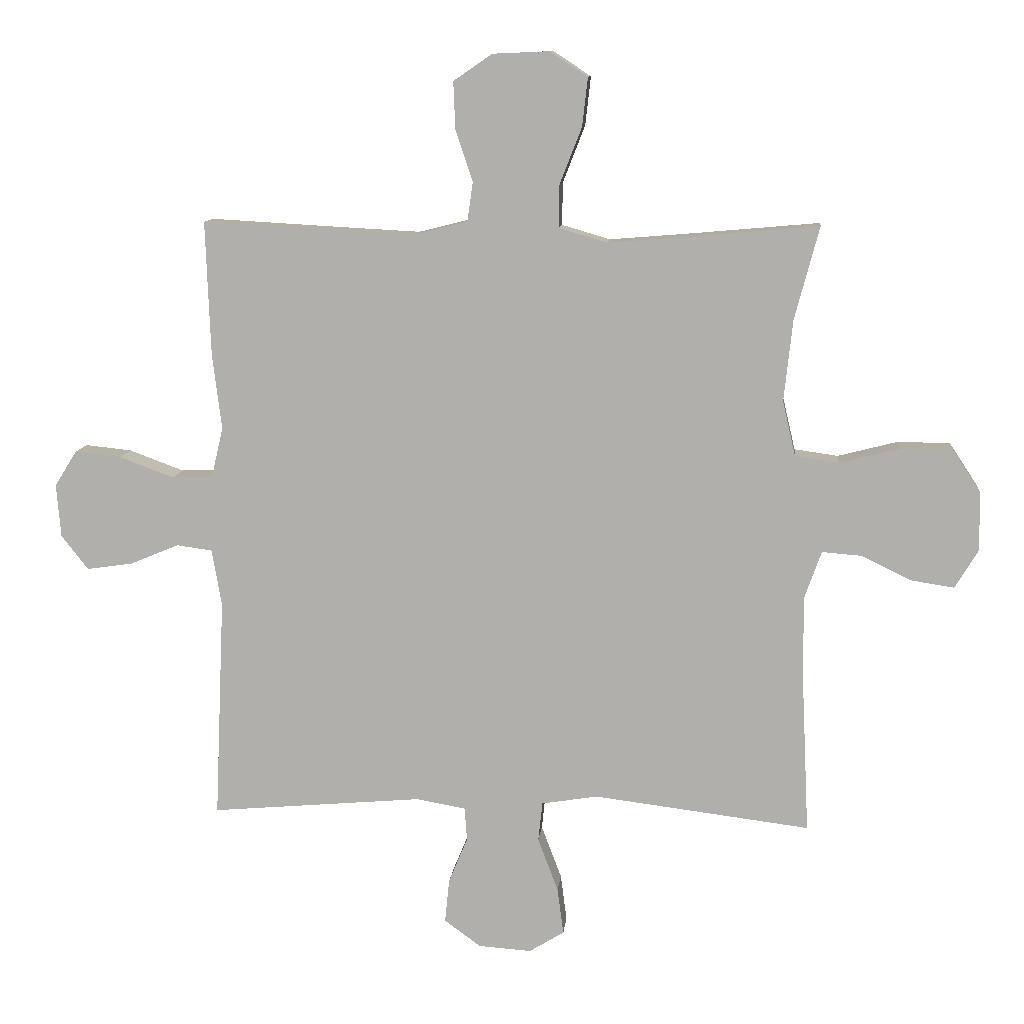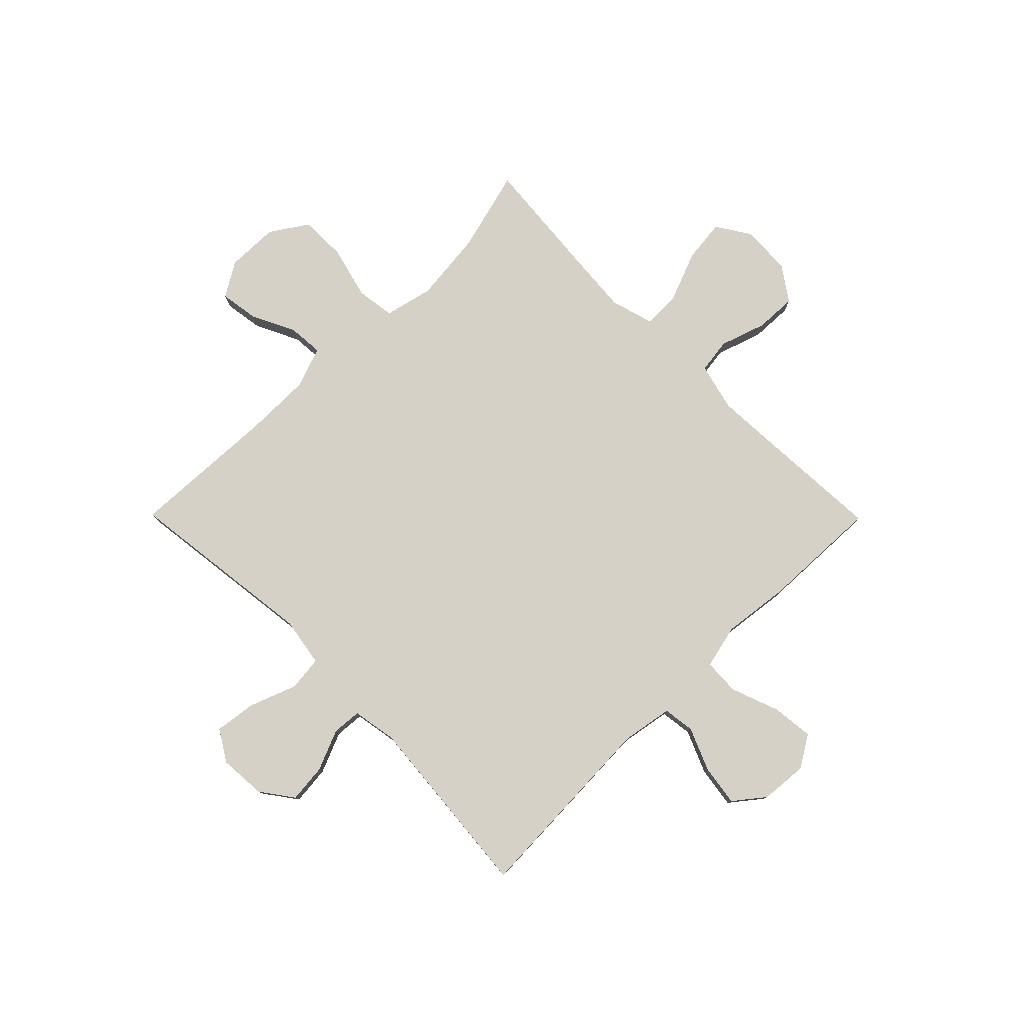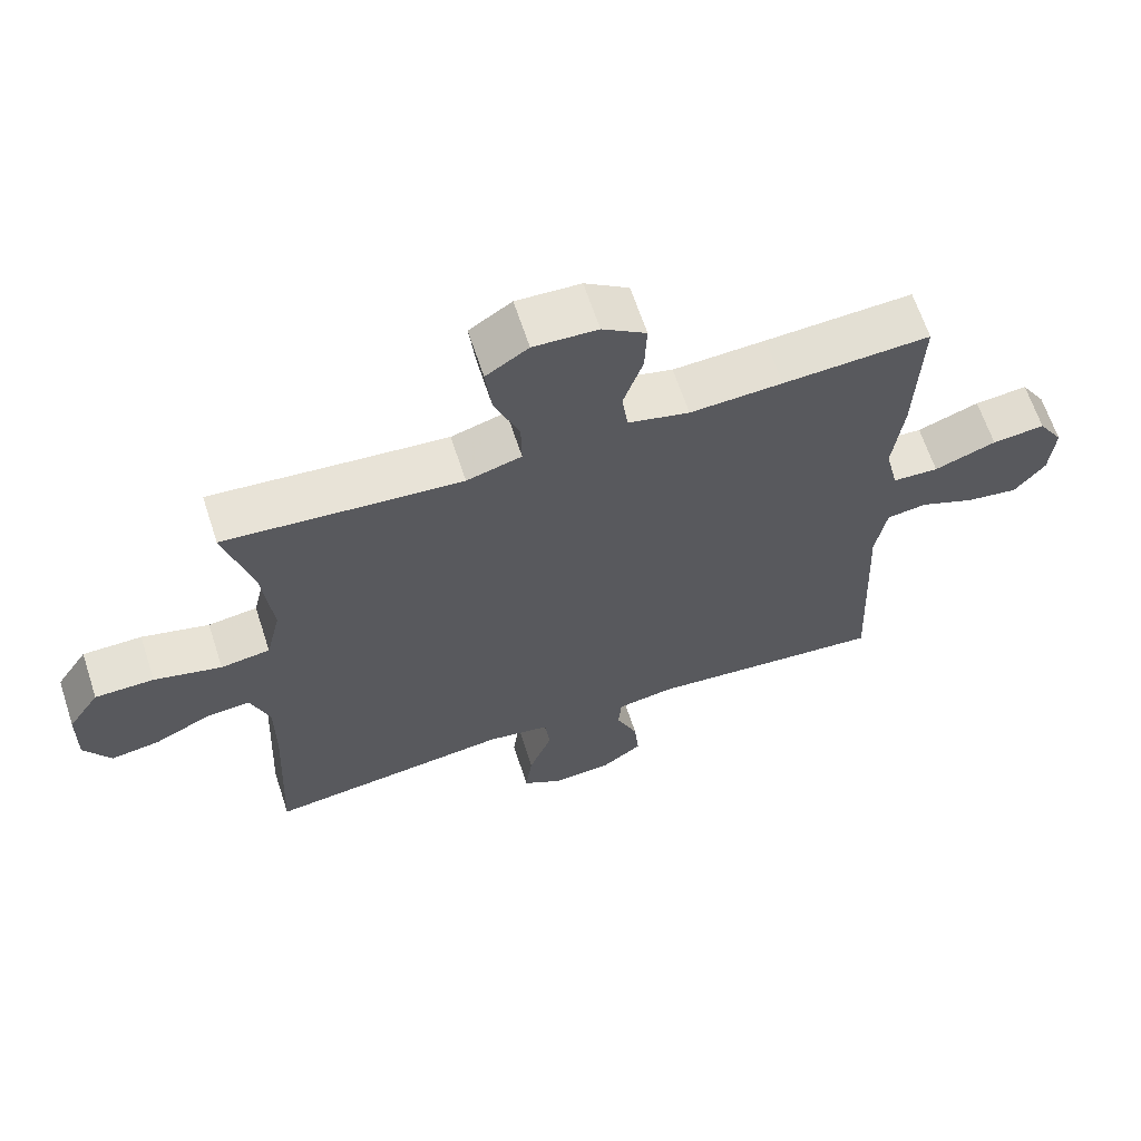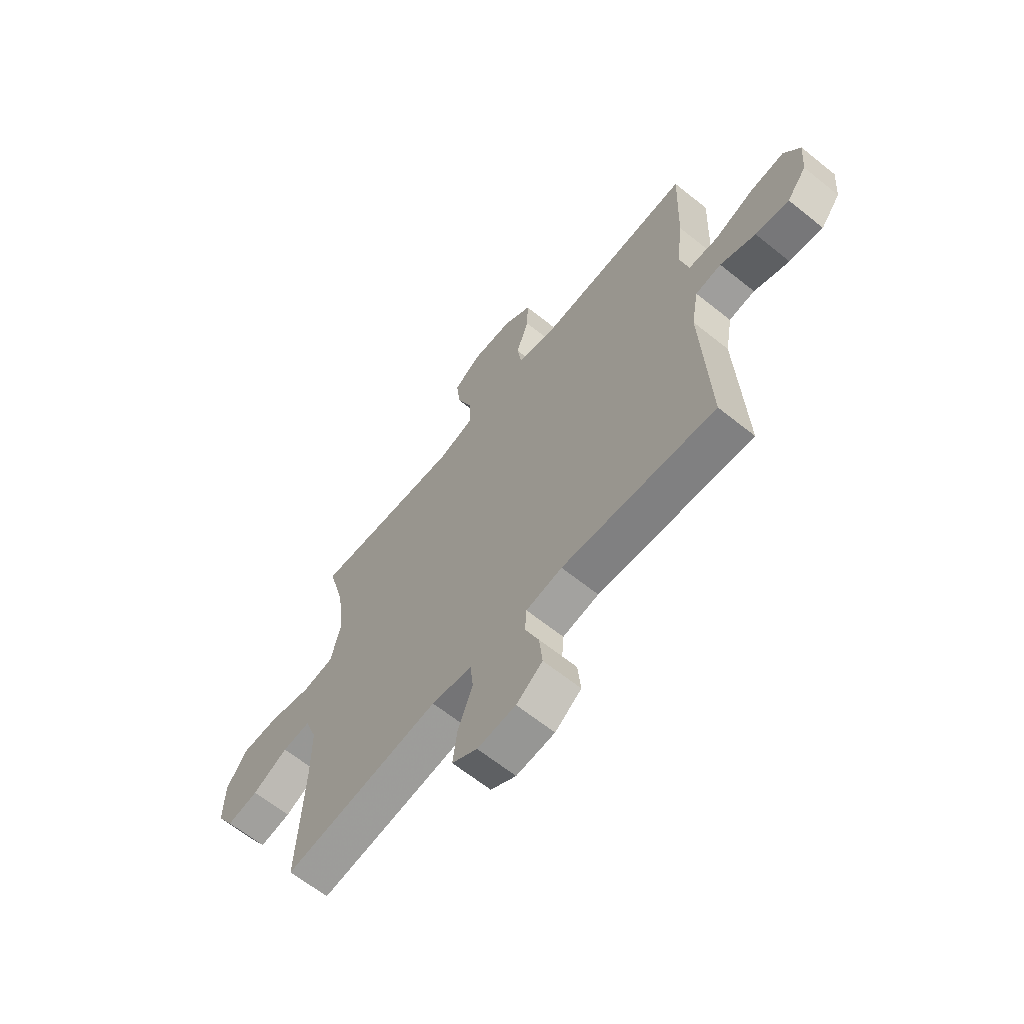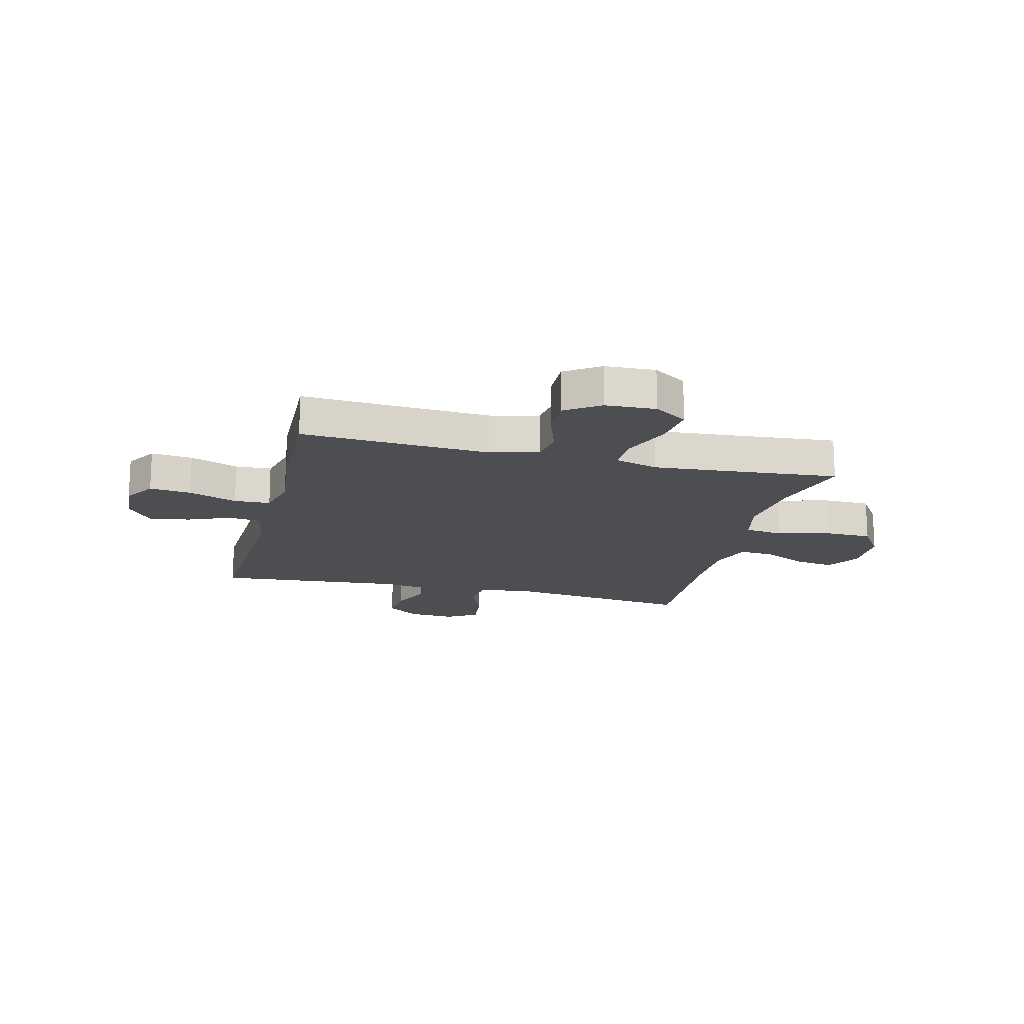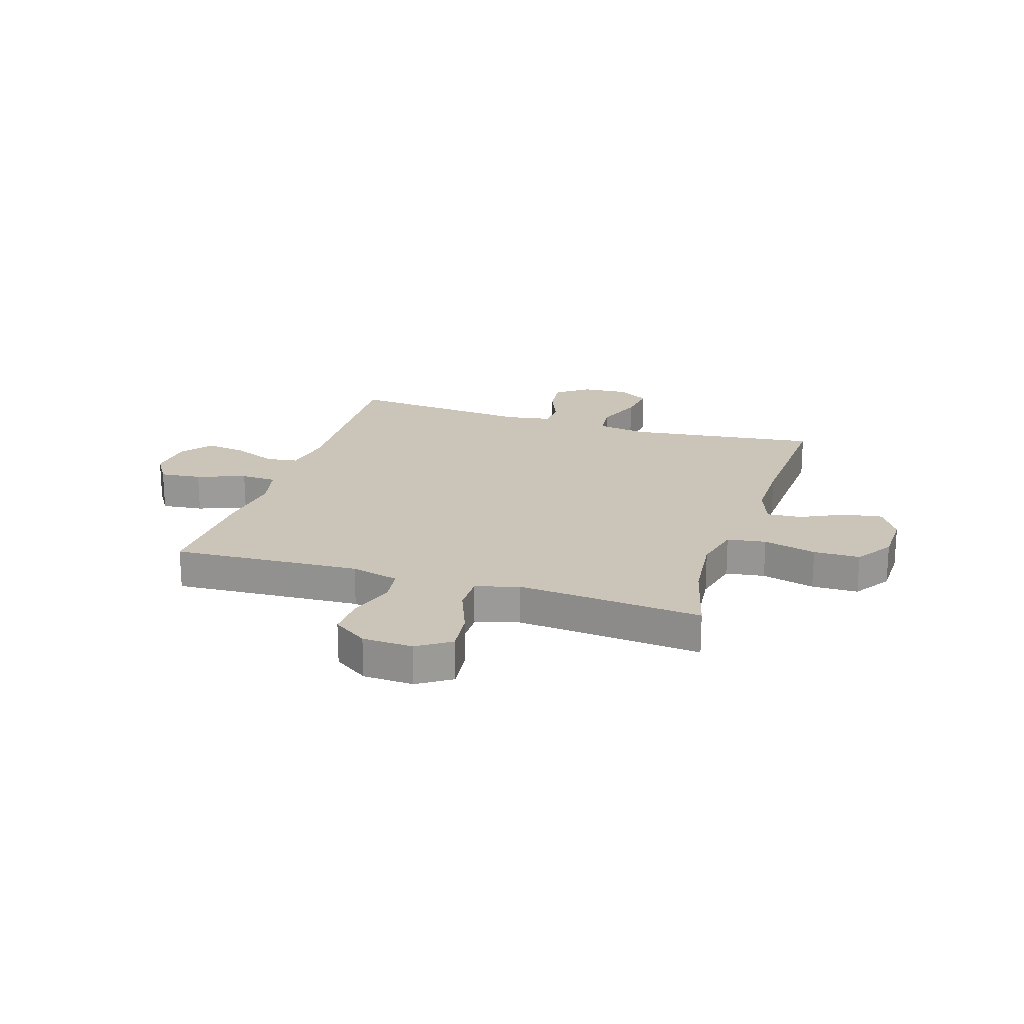
<metadata>
{"format":"obj","ext":"obj","renderer":"f3d","projection":"perspective","resolution":1024,"background":"white","views":[{"elev":10.6,"azim":5.7,"up":"+Z"},{"elev":79.2,"azim":-134.7,"up":"+Y"},{"elev":64.5,"azim":161.9,"up":"+Z"},{"elev":-64.4,"azim":-129.0,"up":"+Z"},{"elev":-16.8,"azim":-14.0,"up":"+Y"},{"elev":20.5,"azim":17.6,"up":"+Y"}]}
</metadata>
<code>
v -0.5 0.07 -0.5
v -0.484 0.07 -0.14
v -0.5 0.07 -0.048
v -0.558 0.07 -0.04
v -0.637 0.07 -0.073
v -0.712 0.07 -0.084
v -0.756 0.07 -0.028
v -0.763 0.07 0.058
v -0.727 0.07 0.116
v -0.651 0.07 0.108
v -0.562 0.07 0.075
v -0.496 0.07 0.078
v -0.477 0.07 0.159
v -0.492 0.07 0.282
v -0.5 0.07 0.5
v -0.288 0.07 0.488
v -0.155 0.07 0.481
v -0.067 0.07 0.503
v -0.058 0.07 0.567
v -0.086 0.07 0.651
v -0.089 0.07 0.727
v -0.026 0.07 0.77
v 0.066 0.07 0.774
v 0.127 0.07 0.734
v 0.118 0.07 0.655
v 0.082 0.07 0.563
v 0.081 0.07 0.494
v 0.16 0.07 0.471
v 0.284 0.07 0.481
v 0.5 0.07 0.5
v 0.46 0.07 0.349
v 0.446 0.07 0.217
v 0.467 0.07 0.128
v 0.538 0.07 0.118
v 0.635 0.07 0.143
v 0.72 0.07 0.142
v 0.765 0.07 0.074
v 0.767 0.07 -0.022
v 0.729 0.07 -0.085
v 0.658 0.07 -0.074
v 0.578 0.07 -0.035
v 0.514 0.07 -0.03
v 0.487 0.07 -0.106
v 0.487 0.07 -0.227
v 0.5 0.07 -0.5
v 0.148 0.07 -0.456
v 0.057 0.07 -0.471
v 0.05 0.07 -0.535
v 0.083 0.07 -0.622
v 0.093 0.07 -0.698
v 0.036 0.07 -0.733
v -0.05 0.07 -0.727
v -0.109 0.07 -0.684
v -0.102 0.07 -0.613
v -0.071 0.07 -0.538
v -0.075 0.07 -0.484
v -0.156 0.07 -0.47
v -0.5 0 -0.5
v -0.484 0 -0.14
v -0.5 0 -0.048
v -0.558 0 -0.04
v -0.637 0 -0.073
v -0.712 0 -0.084
v -0.756 0 -0.028
v -0.763 0 0.058
v -0.727 0 0.116
v -0.651 0 0.108
v -0.562 0 0.075
v -0.496 0 0.078
v -0.477 0 0.159
v -0.492 0 0.282
v -0.5 0 0.5
v -0.288 0 0.488
v -0.155 0 0.481
v -0.067 0 0.503
v -0.058 0 0.567
v -0.086 0 0.651
v -0.089 0 0.727
v -0.026 0 0.77
v 0.066 0 0.774
v 0.127 0 0.734
v 0.118 0 0.655
v 0.082 0 0.563
v 0.081 0 0.494
v 0.16 0 0.471
v 0.284 0 0.481
v 0.5 0 0.5
v 0.46 0 0.349
v 0.446 0 0.217
v 0.467 0 0.128
v 0.538 0 0.118
v 0.635 0 0.143
v 0.72 0 0.142
v 0.765 0 0.074
v 0.767 0 -0.022
v 0.729 0 -0.085
v 0.658 0 -0.074
v 0.578 0 -0.035
v 0.514 0 -0.03
v 0.487 0 -0.106
v 0.487 0 -0.227
v 0.5 0 -0.5
v 0.148 0 -0.456
v 0.057 0 -0.471
v 0.05 0 -0.535
v 0.083 0 -0.622
v 0.093 0 -0.698
v 0.036 0 -0.733
v -0.05 0 -0.727
v -0.109 0 -0.684
v -0.102 0 -0.613
v -0.071 0 -0.538
v -0.075 0 -0.484
v -0.156 0 -0.47
f 53 54 55
f 52 53 55
f 51 52 55
f 50 51 55
f 49 50 55
f 48 49 55
f 47 48 55 56
f 46 47 56 57
f 44 45 46
f 43 44 46 57
f 39 40 41
f 38 39 41
f 37 38 41
f 36 37 41
f 35 36 41
f 34 35 41
f 33 34 41 42
f 29 30 31
f 28 29 31 32
f 27 28 32 33
f 24 25 26
f 23 24 26
f 22 23 26
f 21 22 26
f 20 21 26
f 19 20 26
f 18 19 26 27
f 57 1 2
f 43 57 2
f 42 43 2
f 33 42 2
f 27 33 2
f 18 27 2
f 17 18 2
f 9 10 11
f 8 9 11
f 7 8 11
f 6 7 11
f 5 6 11
f 4 5 11
f 3 4 11 12
f 3 12 13
f 2 3 13
f 17 2 13
f 16 17 13
f 13 14 15 16
f 112 111 110
f 112 110 109
f 112 109 108
f 112 108 107
f 112 107 106
f 112 106 105
f 113 112 105 104
f 114 113 104 103
f 103 102 101
f 114 103 101 100
f 98 97 96
f 98 96 95
f 98 95 94
f 98 94 93
f 98 93 92
f 98 92 91
f 99 98 91 90
f 88 87 86
f 89 88 86 85
f 90 89 85 84
f 83 82 81
f 83 81 80
f 83 80 79
f 83 79 78
f 83 78 77
f 83 77 76
f 84 83 76 75
f 59 58 114
f 59 114 100
f 59 100 99
f 59 99 90
f 59 90 84
f 59 84 75
f 59 75 74
f 68 67 66
f 68 66 65
f 68 65 64
f 68 64 63
f 68 63 62
f 68 62 61
f 69 68 61 60
f 70 69 60
f 70 60 59
f 70 59 74
f 70 74 73
f 73 72 71 70
f 1 58 59 2
f 2 59 60 3
f 3 60 61 4
f 4 61 62 5
f 5 62 63 6
f 6 63 64 7
f 7 64 65 8
f 8 65 66 9
f 9 66 67 10
f 10 67 68 11
f 11 68 69 12
f 12 69 70 13
f 13 70 71 14
f 14 71 72 15
f 15 72 73 16
f 16 73 74 17
f 17 74 75 18
f 18 75 76 19
f 19 76 77 20
f 20 77 78 21
f 21 78 79 22
f 22 79 80 23
f 23 80 81 24
f 24 81 82 25
f 25 82 83 26
f 26 83 84 27
f 27 84 85 28
f 28 85 86 29
f 29 86 87 30
f 30 87 88 31
f 31 88 89 32
f 32 89 90 33
f 33 90 91 34
f 34 91 92 35
f 35 92 93 36
f 36 93 94 37
f 37 94 95 38
f 38 95 96 39
f 39 96 97 40
f 40 97 98 41
f 41 98 99 42
f 42 99 100 43
f 43 100 101 44
f 44 101 102 45
f 45 102 103 46
f 46 103 104 47
f 47 104 105 48
f 48 105 106 49
f 49 106 107 50
f 50 107 108 51
f 51 108 109 52
f 52 109 110 53
f 53 110 111 54
f 54 111 112 55
f 55 112 113 56
f 56 113 114 57
f 57 114 58 1

</code>
